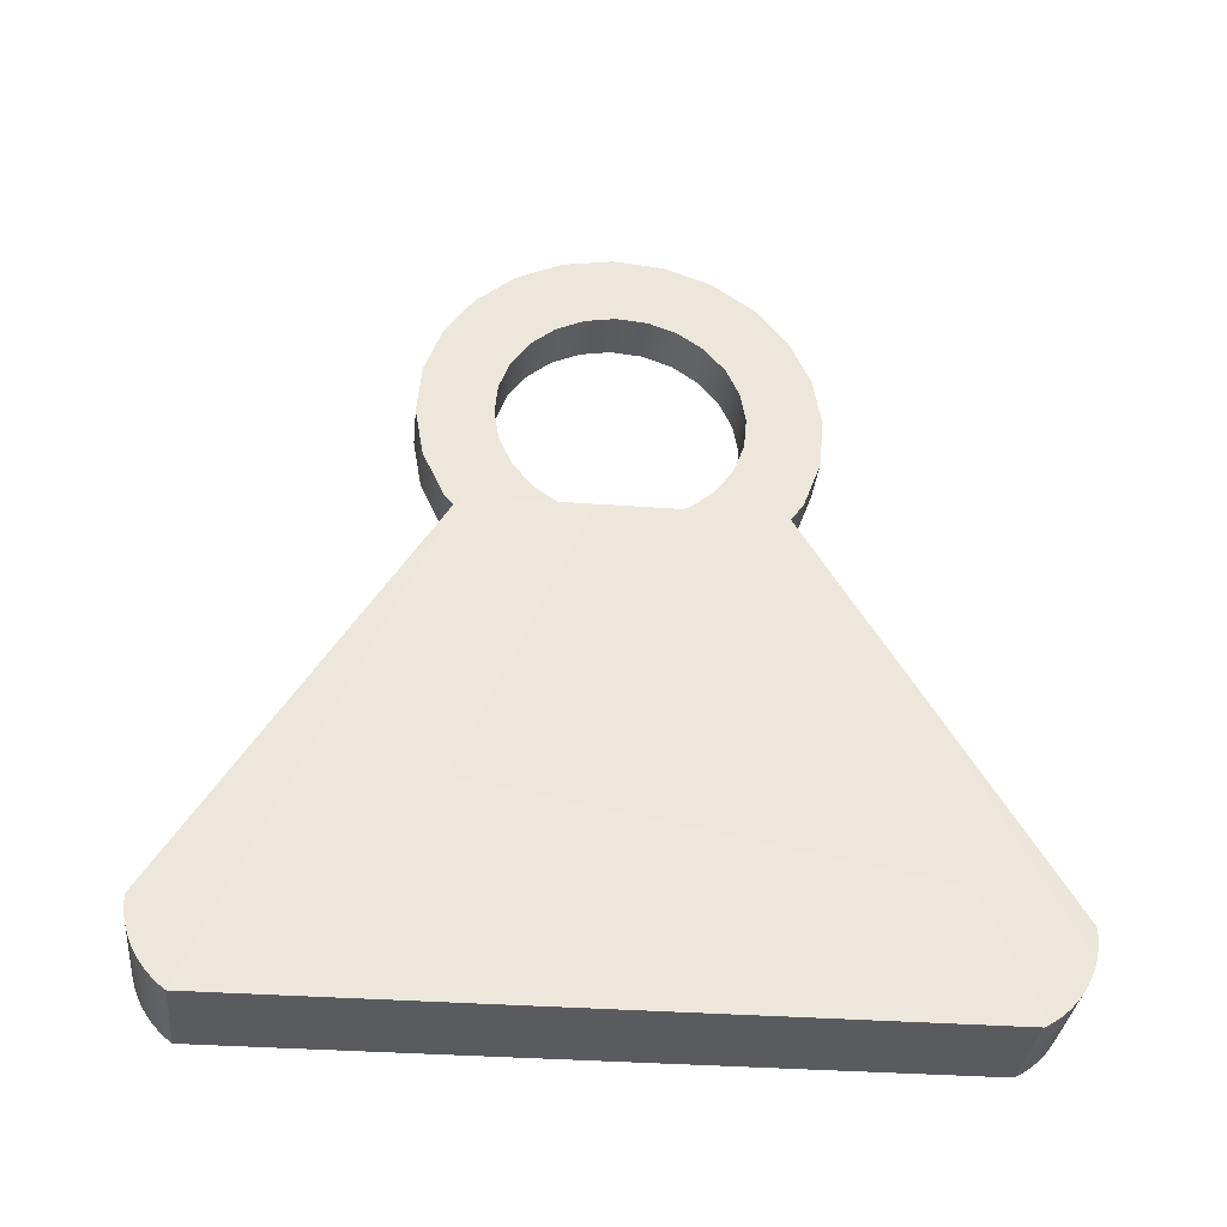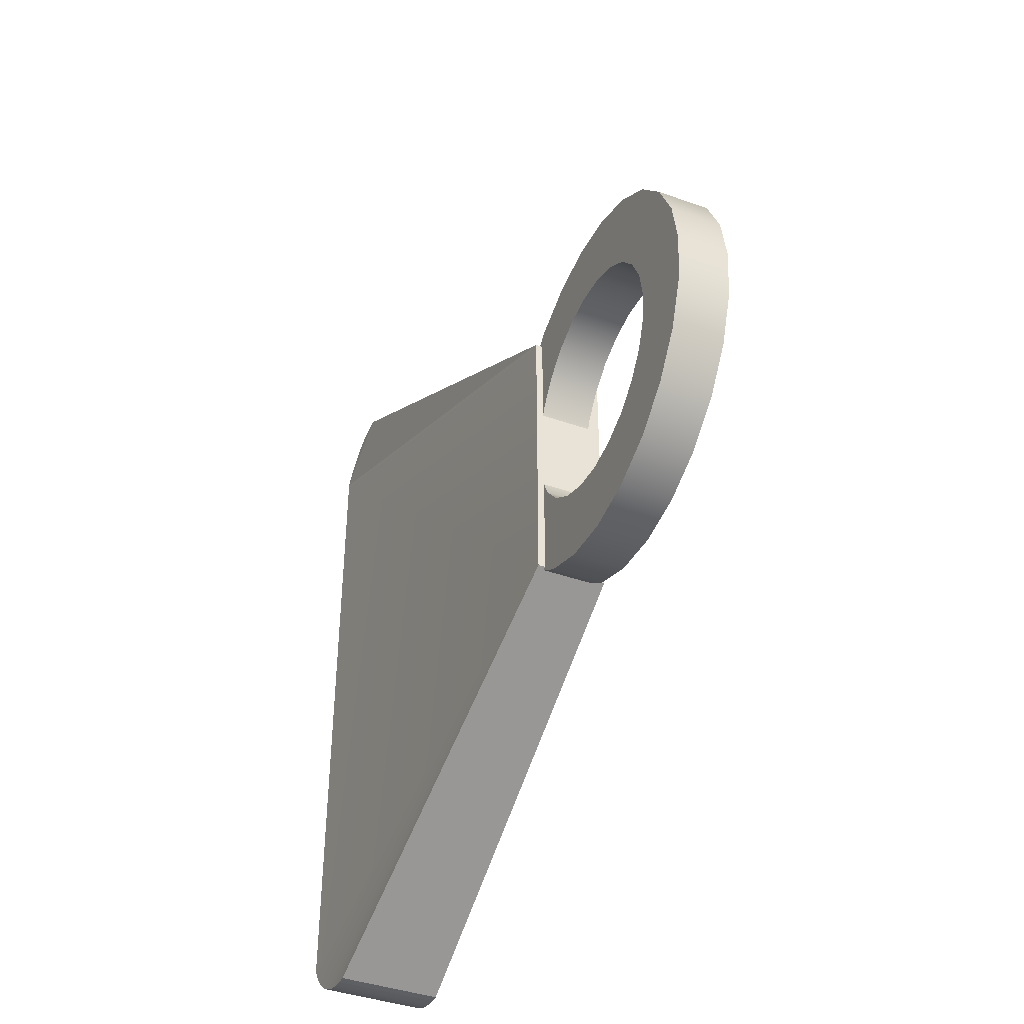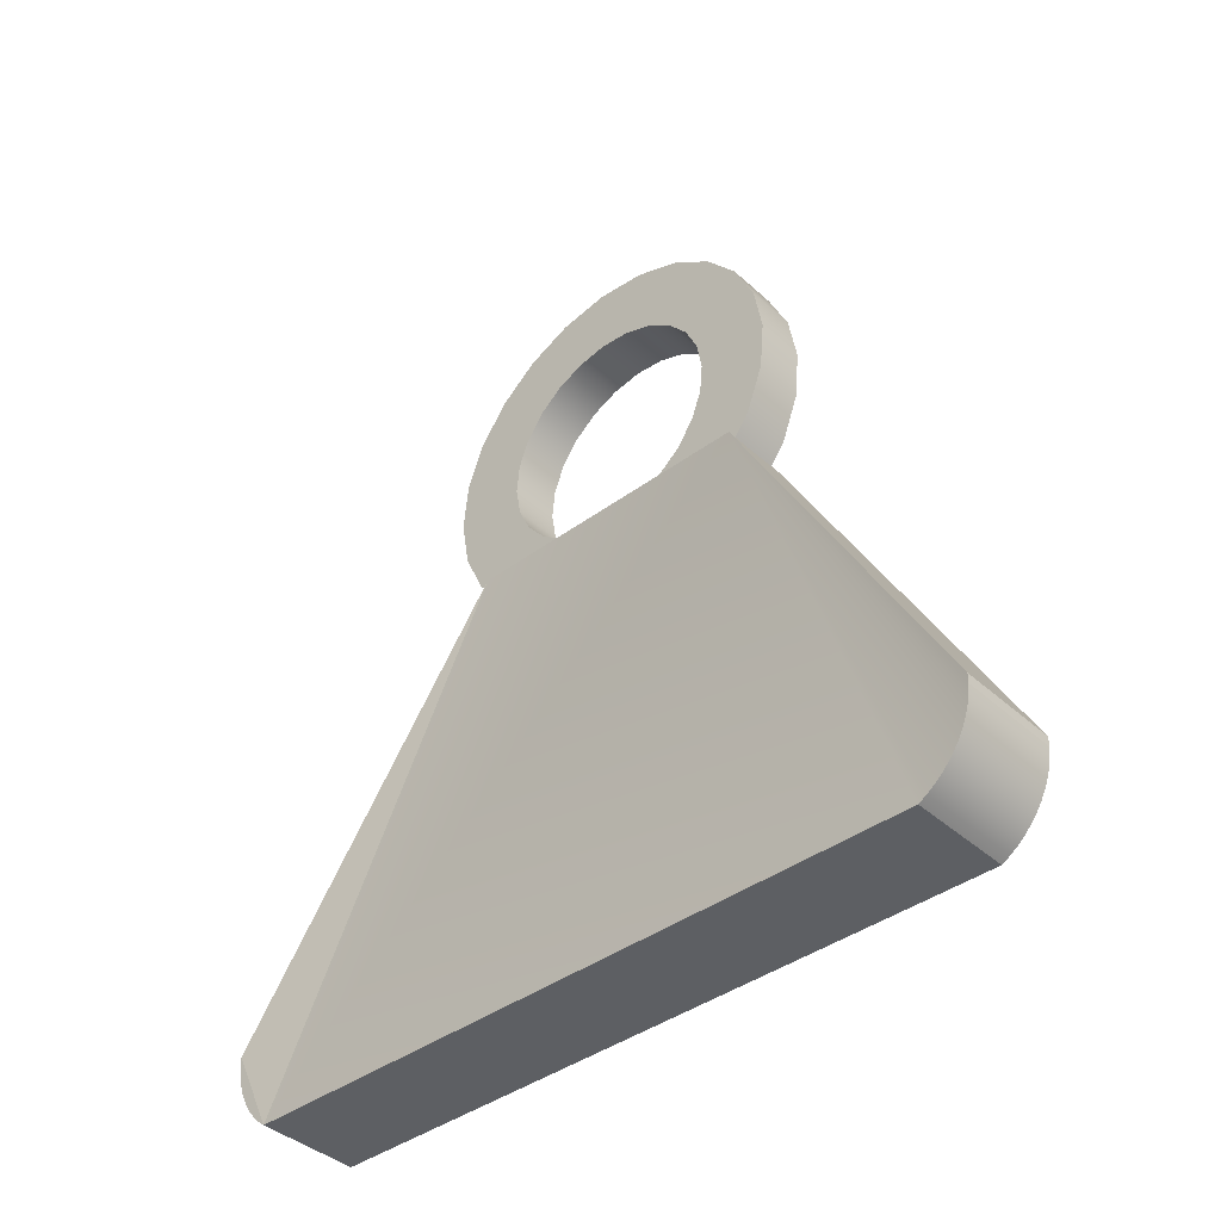
<metadata>
{"format":"obj","ext":"obj","renderer":"f3d","projection":"perspective","resolution":1024,"background":"white","views":[{"elev":-33.5,"azim":84.2,"up":"+Y"},{"elev":-41.1,"azim":156.6,"up":"+Z"},{"elev":-40.4,"azim":132.2,"up":"+Y"}]}
</metadata>
<code>
v -0.03448 0.02401 0.0324
v 0.01007 0.0199 -0.01156
v 0.01008 0.02401 0.0324
v -0.03448 0.0199 -0.01156
v 0.01002 0.02405 0.03239
v 0.01002 0.01995 -0.01156
v -0.03442 0.02405 0.03239
v -0.03443 0.01995 -0.01156
v 0.01007 0.08429 -0.009128
v 0.01002 0.08424 -0.00913
v -0.03448 0.03935 0.0738
v -0.03442 0.03939 0.07378
v -0.03448 0.08429 -0.009128
v -0.03443 0.08424 -0.00913
v 0.01008 0.02731 -0.05508
v 0.01002 0.02735 -0.05507
v 0.01007 0.08887 -0.03607
v 0.01002 0.08883 -0.03608
v 0.01007 0.08683 0.01808
v 0.01003 0.08678 0.01809
v 0.01008 0.03935 0.0738
v 0.01002 0.03939 0.07378
v -0.03448 0.09633 0.04371
v -0.03443 0.09628 0.04373
v -0.03448 0.08887 -0.03607
v -0.03443 0.08883 -0.03608
v -0.03447 0.08683 0.01808
v -0.03443 0.08678 0.01809
v -0.03448 0.02731 -0.05508
v -0.03442 0.02735 -0.05507
v 0.01007 0.09633 0.04371
v 0.01002 0.09628 0.04373
v -0.03448 0.06489 0.1098
v -0.03442 0.06492 0.1098
v -0.03448 0.1121 0.066
v -0.03443 0.1121 0.06604
v 0.01008 0.04573 -0.0952
v 0.01002 0.04577 -0.09518
v 0.01007 0.1003 -0.0609
v 0.01003 0.1002 -0.06094
v -0.03447 0.1003 -0.0609
v -0.03443 0.1002 -0.06094
v 0.01006 0.1121 0.066
v 0.01003 0.1121 0.06604
v 0.01008 0.06489 0.1098
v 0.01001 0.06491 0.1098
v -0.03448 0.1332 0.08345
v -0.03443 0.1331 0.08349
v -0.03448 0.04573 -0.0952
v -0.03442 0.04577 -0.09518
v 0.01008 0.1177 -0.08195
v 0.01002 0.1177 -0.08198
v 0.01007 0.1332 0.08345
v 0.01002 0.1331 0.08349
v 0.01007 0.09887 0.138
v 0.01002 0.0989 0.138
v -0.03447 0.158 0.09484
v -0.03443 0.158 0.0949
v -0.03447 0.1177 -0.08194
v -0.03443 0.1177 -0.08198
v 0.01008 0.07391 -0.1292
v 0.01002 0.07394 -0.1292
v 0.01007 0.14 -0.09775
v 0.01003 0.14 -0.0978
v 0.01007 0.158 0.09484
v 0.01003 0.158 0.0949
v -0.03448 0.09887 0.138
v -0.03443 0.0989 0.138
v 0.01008 0.3039 0.1188
v 0.01002 0.3039 0.1188
v -0.03448 0.185 0.09943
v -0.03443 0.185 0.09949
v -0.03447 0.14 -0.09775
v -0.03443 0.14 -0.0978
v -0.03449 0.07392 -0.1292
v -0.03442 0.07393 -0.1292
v 0.01007 0.1656 -0.1072
v 0.01002 0.1656 -0.1073
v 0.01007 0.185 0.09943
v 0.01002 0.185 0.09949
v 0.01007 0.139 0.1564
v 0.01002 0.139 0.1564
v -0.03449 0.3039 0.1188
v -0.03442 0.3039 0.1188
v 0.01007 0.2679 0.1444
v 0.01002 0.2679 0.1443
v -0.03448 0.1656 -0.1072
v -0.03443 0.1656 -0.1073
v -0.03448 0.1099 -0.1547
v -0.03443 0.1099 -0.1547
v 0.01007 0.1928 -0.1098
v 0.01002 0.1929 -0.1098
v -0.03448 0.139 0.1564
v -0.03443 0.139 0.1564
v -0.03448 0.2679 0.1444
v -0.03443 0.2679 0.1443
v 0.01007 0.2122 0.09689
v 0.01003 0.2122 0.09695
v -0.03447 0.2122 0.09689
v -0.03443 0.2122 0.09695
v -0.03448 0.1928 -0.1098
v -0.03443 0.1929 -0.1098
v 0.01007 0.1099 -0.1547
v 0.01002 0.1099 -0.1547
v -0.03448 0.2789 -0.1484
v -0.03443 0.2789 -0.1483
v 0.01008 0.3129 -0.1202
v 0.01001 0.3129 -0.1201
v 0.01006 0.1825 0.1638
v 0.01004 0.1825 0.1638
v 0.01007 0.2265 0.1597
v 0.01003 0.2265 0.1597
v 0.01007 0.2378 0.08739
v 0.01002 0.2378 0.08744
v -0.03447 0.2265 0.1597
v -0.03443 0.2265 0.1597
v -0.03448 0.2378 0.08739
v -0.03443 0.2378 0.08744
v -0.03448 0.3129 -0.1202
v -0.03443 0.3129 -0.1201
v -0.03447 0.1513 -0.1701
v -0.03443 0.1513 -0.17
v 0.01007 0.2789 -0.1484
v 0.01002 0.2789 -0.1483
v -0.03448 0.2388 -0.1668
v -0.03443 0.2388 -0.1667
v 0.01007 0.2198 -0.1052
v 0.01002 0.2198 -0.1053
v -0.03446 0.1825 0.1638
v -0.03444 0.1825 0.1638
v -0.03448 0.3321 0.08485
v -0.03442 0.332 0.08482
v 0.01008 0.3321 0.08485
v 0.01002 0.332 0.08482
v -0.03448 0.2198 -0.1052
v -0.03443 0.2198 -0.1053
v 0.01007 0.1513 -0.1701
v 0.01003 0.1513 -0.17
v 0.01007 0.2388 -0.1668
v 0.01002 0.2388 -0.1667
v 0.01008 0.3384 -0.08415
v 0.01002 0.3384 -0.08413
v 0.01007 0.2601 0.07159
v 0.01002 0.2601 0.07162
v -0.03447 0.2601 0.07158
v -0.03444 0.2601 0.07163
v -0.03448 0.3384 -0.08415
v -0.03442 0.3384 -0.08413
v -0.03446 0.1953 -0.1742
v -0.03444 0.1953 -0.1741
v 0.01006 0.1953 -0.1742
v 0.01004 0.1953 -0.1741
v 0.01007 0.2446 -0.0938
v 0.01003 0.2447 -0.09385
v -0.03448 0.3505 0.04473
v -0.03443 0.3504 0.04471
v 0.01007 0.2775 0.05055
v 0.01002 0.2776 0.05058
v -0.03448 0.2775 0.05055
v -0.03443 0.2776 0.05058
v -0.03447 0.2446 -0.0938
v -0.03443 0.2447 -0.09385
v 0.01007 0.2657 -0.07636
v 0.01002 0.2657 -0.0764
v 0.01007 0.3505 0.04473
v 0.01002 0.3504 0.04471
v -0.03448 0.2657 -0.07636
v -0.03442 0.2657 -0.07639
v 0.01008 0.3538 -0.04276
v 0.01002 0.3538 -0.04275
v -0.03448 0.3579 0.001201
v -0.03442 0.3579 0.0012
v -0.03448 0.2889 0.02571
v -0.03443 0.289 0.02573
v 0.01007 0.2889 0.02571
v 0.01002 0.289 0.02573
v -0.03448 0.3538 -0.04276
v -0.03442 0.3538 -0.04275
v 0.01007 0.2815 -0.05406
v 0.01003 0.2815 -0.05409
v 0.01008 0.3579 0.001201
v 0.01002 0.3579 0.0012
v -0.03447 0.2815 -0.05406
v -0.03443 0.2815 -0.05409
v 0.01007 0.291 -0.02844
v 0.01002 0.291 -0.02845
v -0.03447 0.2935 -0.00123
v -0.03443 0.2936 -0.001227
v 0.01007 0.2935 -0.00123
v 0.01003 0.2936 -0.001227
v -0.03448 0.291 -0.02844
v -0.03443 0.291 -0.02845
v 0.01619 0.09357 -0.1397
v 0.0449 -0.3248 -0.3343
v 0.0449 -0.3176 -0.3381
v 0.0449 -0.3316 -0.3299
v -0.04489 -0.3176 -0.3381
v 0.0449 -0.31 -0.3412
v 0.0449 -0.3379 -0.3248
v -0.04489 -0.3248 -0.3343
v -0.04489 -0.31 -0.3412
v 0.0449 -0.3022 -0.3436
v 0.04489 -0.3438 -0.3191
v -0.04489 -0.3316 -0.3299
v -0.04491 0.09357 -0.1397
v -0.04489 -0.3022 -0.3436
v 0.0449 -0.2943 -0.3452
v 0.0449 -0.3491 -0.313
v -0.04489 -0.3379 -0.3248
v -0.04489 -0.2943 -0.3452
v 0.0449 -0.2862 -0.3461
v 0.0449 -0.3538 -0.3063
v -0.04489 -0.3491 -0.313
v -0.0449 -0.3438 -0.3191
v -0.04489 -0.2862 -0.3461
v 0.04489 -0.278 -0.3462
v 0.0449 -0.3579 -0.2993
v -0.04489 -0.3538 -0.3063
v -0.04489 -0.278 -0.3463
v 0.0449 -0.3579 0.3108
v -0.04489 -0.3579 -0.2993
v 0.01617 0.09359 0.1243
v -0.0449 0.09359 0.1243
v 0.04491 -0.2862 0.3463
v -0.04491 -0.3579 0.3108
v -0.04491 -0.2862 0.3463
v 0.04489 -0.3536 0.3163
v -0.04489 -0.3536 0.3163
v 0.0449 -0.3489 0.3213
v -0.04489 -0.2931 0.3462
v 0.04489 -0.3437 0.326
v -0.04489 -0.3489 0.3213
v 0.04489 -0.2931 0.3462
v -0.04489 -0.3 0.3455
v 0.04489 -0.3383 0.3302
v 0.04489 -0.3 0.3455
v -0.04489 -0.3068 0.3442
v -0.04489 -0.3437 0.326
v 0.04489 -0.3325 0.334
v 0.04489 -0.3068 0.3442
v -0.04489 -0.3135 0.3425
v -0.04489 -0.3383 0.3302
v 0.04489 -0.3264 0.3374
v 0.04489 -0.3135 0.3425
v -0.04489 -0.3201 0.3402
v -0.04489 -0.3325 0.334
v 0.04489 -0.3201 0.3402
v -0.04489 -0.3264 0.3374
v 0.04485 -0.3175 -0.338
v 0.04485 -0.3247 -0.3343
v 0.01612 0.09356 -0.1397
v 0.04485 -0.3315 -0.3298
v -0.04486 -0.3175 -0.338
v 0.04485 -0.31 -0.3411
v 0.04485 -0.3379 -0.3247
v -0.04486 -0.3247 -0.3343
v -0.04486 -0.31 -0.3411
v 0.04485 -0.3022 -0.3435
v 0.04486 -0.3438 -0.3191
v -0.04486 -0.3315 -0.3298
v -0.04484 0.09356 -0.1397
v -0.04486 -0.3022 -0.3435
v 0.04485 -0.2943 -0.3452
v 0.04485 -0.3491 -0.3129
v -0.04486 -0.3379 -0.3247
v -0.04486 -0.2943 -0.3452
v 0.04485 -0.2862 -0.3461
v 0.04485 -0.3538 -0.3063
v -0.04486 -0.3491 -0.3129
v -0.04485 -0.3438 -0.3191
v -0.04486 -0.2862 -0.3461
v 0.04486 -0.2781 -0.3462
v 0.04485 -0.3578 -0.2992
v -0.04486 -0.3538 -0.3063
v -0.04486 -0.278 -0.3462
v 0.04485 -0.3578 0.3108
v -0.04486 -0.3578 -0.2992
v 0.01614 0.09354 0.1242
v -0.04485 0.09355 0.1242
v 0.04484 -0.2862 0.3462
v -0.04484 -0.3579 0.3108
v -0.04484 -0.2862 0.3462
v 0.04486 -0.3535 0.3162
v -0.04486 -0.3535 0.3162
v 0.04485 -0.3488 0.3213
v -0.04486 -0.2931 0.3461
v 0.04486 -0.3437 0.3259
v -0.04486 -0.3488 0.3213
v 0.04486 -0.2931 0.3461
v -0.04486 -0.3 0.3454
v 0.04486 -0.3382 0.3302
v 0.04486 -0.3 0.3454
v -0.04486 -0.3068 0.3442
v -0.04486 -0.3437 0.3259
v 0.04486 -0.3324 0.334
v 0.04486 -0.3068 0.3442
v -0.04486 -0.3135 0.3424
v -0.04486 -0.3382 0.3302
v 0.04486 -0.3264 0.3373
v 0.04486 -0.3135 0.3424
v -0.04486 -0.32 0.3401
v -0.04486 -0.3324 0.334
v 0.04486 -0.32 0.3401
v -0.04486 -0.3264 0.3373
g mesh1-geometry-0
f 1 2 3
f 2 1 4
f 5 6 7
f 8 7 6
f 2 9 3
f 5 10 6
f 3 11 1
f 7 12 5
f 13 4 1
f 7 8 14
f 4 15 2
f 6 16 8
f 2 17 9
f 10 18 6
f 3 9 19
f 20 10 5
f 11 3 21
f 22 5 12
f 23 1 11
f 12 7 24
f 25 4 13
f 14 8 26
f 13 1 27
f 28 7 14
f 15 4 29
f 30 8 16
f 15 17 2
f 6 18 16
f 25 9 17
f 18 10 26
f 13 19 9
f 10 20 14
f 3 19 31
f 32 20 5
f 3 31 21
f 22 32 5
f 21 33 11
f 12 34 22
f 27 1 23
f 24 7 28
f 23 11 35
f 36 12 24
f 25 29 4
f 8 30 26
f 9 25 13
f 14 26 10
f 19 13 27
f 28 14 20
f 29 37 15
f 16 38 30
f 15 39 17
f 18 40 16
f 17 41 25
f 26 42 18
f 27 31 19
f 20 32 28
f 21 31 43
f 44 32 22
f 33 21 45
f 46 22 34
f 47 11 33
f 34 12 48
f 31 27 23
f 24 28 32
f 35 11 47
f 48 12 36
f 43 23 35
f 36 24 44
f 41 29 25
f 26 30 42
f 37 29 49
f 50 30 38
f 37 51 15
f 16 52 38
f 15 51 39
f 40 52 16
f 41 17 39
f 40 18 42
f 23 43 31
f 32 44 24
f 21 43 53
f 54 44 22
f 21 53 45
f 46 54 22
f 55 33 45
f 46 34 56
f 47 33 57
f 58 34 48
f 47 43 35
f 36 44 48
f 59 29 41
f 42 30 60
f 59 49 29
f 30 50 60
f 49 61 37
f 38 62 50
f 37 63 51
f 52 64 38
f 59 39 51
f 52 40 60
f 39 59 41
f 42 60 40
f 43 47 53
f 54 48 44
f 45 53 65
f 66 54 46
f 33 55 67
f 68 56 34
f 45 69 55
f 56 70 46
f 57 33 71
f 72 34 58
f 57 53 47
f 48 54 58
f 73 49 59
f 60 50 74
f 61 49 75
f 76 50 62
f 61 77 37
f 38 78 62
f 37 77 63
f 64 78 38
f 63 59 51
f 52 60 64
f 53 57 65
f 66 58 54
f 45 65 79
f 80 66 46
f 81 67 55
f 56 68 82
f 83 33 67
f 68 34 84
f 79 69 45
f 46 70 80
f 55 69 85
f 86 70 56
f 83 71 33
f 34 72 84
f 71 65 57
f 58 66 72
f 87 49 73
f 74 50 88
f 59 63 73
f 74 64 60
f 87 75 49
f 50 76 88
f 89 61 75
f 76 62 90
f 61 91 77
f 78 92 62
f 77 73 63
f 64 74 78
f 65 71 79
f 80 72 66
f 67 81 93
f 94 82 68
f 55 85 81
f 82 86 56
f 83 67 95
f 96 68 84
f 97 69 79
f 80 70 98
f 69 95 85
f 86 96 70
f 83 99 71
f 72 100 84
f 73 77 87
f 88 78 74
f 101 75 87
f 88 76 102
f 61 89 103
f 104 90 62
f 105 89 75
f 76 90 106
f 61 107 91
f 92 108 62
f 91 87 77
f 78 88 92
f 99 79 71
f 72 80 100
f 109 93 81
f 82 94 110
f 95 67 93
f 94 68 96
f 81 85 111
f 112 86 82
f 95 69 83
f 84 70 96
f 113 69 97
f 98 70 114
f 79 99 97
f 98 100 80
f 115 85 95
f 96 86 116
f 83 117 99
f 100 118 84
f 119 75 101
f 102 76 120
f 87 91 101
f 102 92 88
f 121 103 89
f 90 104 122
f 103 123 61
f 62 124 104
f 125 89 105
f 106 90 126
f 105 75 119
f 120 76 106
f 61 123 107
f 108 124 62
f 107 127 91
f 92 128 108
f 93 109 129
f 130 110 94
f 81 111 109
f 110 112 82
f 95 93 115
f 116 94 96
f 85 115 111
f 112 116 86
f 69 131 83
f 84 132 70
f 113 133 69
f 70 134 114
f 97 117 113
f 114 118 98
f 117 97 99
f 100 98 118
f 131 117 83
f 84 118 132
f 135 119 101
f 102 120 136
f 127 101 91
f 92 102 128
f 103 121 137
f 138 122 104
f 125 121 89
f 90 122 126
f 103 139 123
f 124 140 104
f 105 139 125
f 126 140 106
f 119 123 105
f 106 124 120
f 123 119 107
f 108 120 124
f 127 107 141
f 142 108 128
f 111 129 109
f 110 130 112
f 115 93 129
f 130 94 116
f 129 111 115
f 116 112 130
f 131 69 133
f 134 70 132
f 143 133 113
f 114 134 144
f 145 113 117
f 118 114 146
f 131 145 117
f 118 146 132
f 119 135 147
f 148 136 120
f 101 127 135
f 136 128 102
f 149 137 121
f 122 138 150
f 137 139 103
f 104 140 138
f 121 125 149
f 150 126 122
f 139 105 123
f 124 106 140
f 151 125 139
f 140 126 152
f 119 141 107
f 108 142 120
f 127 141 153
f 154 142 128
f 133 155 131
f 132 156 134
f 157 133 143
f 144 134 158
f 113 145 143
f 144 146 114
f 131 159 145
f 146 160 132
f 147 135 161
f 162 136 148
f 141 119 147
f 148 120 142
f 153 135 127
f 128 136 154
f 137 149 151
f 152 150 138
f 139 137 151
f 152 138 140
f 125 151 149
f 150 152 126
f 153 141 163
f 164 142 154
f 155 133 165
f 166 134 156
f 155 159 131
f 132 160 156
f 157 165 133
f 134 166 158
f 145 157 143
f 144 158 146
f 157 145 159
f 160 146 158
f 135 153 161
f 162 154 136
f 147 161 167
f 168 162 148
f 147 169 141
f 142 170 148
f 163 141 169
f 170 142 164
f 163 161 153
f 154 162 164
f 165 171 155
f 156 172 166
f 155 173 159
f 160 174 156
f 175 165 157
f 158 166 176
f 159 175 157
f 158 176 160
f 161 163 167
f 168 164 162
f 147 167 177
f 178 168 148
f 169 147 177
f 178 148 170
f 163 169 179
f 180 170 164
f 171 165 181
f 182 166 172
f 171 173 155
f 156 174 172
f 175 159 173
f 174 160 176
f 175 181 165
f 166 182 176
f 163 183 167
f 168 184 164
f 177 167 183
f 184 168 178
f 177 181 169
f 170 182 178
f 179 169 185
f 186 170 180
f 183 163 179
f 180 164 184
f 181 177 171
f 172 178 182
f 171 187 173
f 174 188 172
f 173 189 175
f 176 190 174
f 189 181 175
f 176 182 190
f 177 183 191
f 192 184 178
f 185 169 181
f 182 170 186
f 191 179 185
f 186 180 192
f 179 191 183
f 184 192 180
f 177 191 171
f 172 192 178
f 171 191 187
f 188 192 172
f 189 173 187
f 188 174 190
f 185 181 189
f 190 182 186
f 185 187 191
f 192 188 186
f 187 185 189
f 190 186 188
g mesh2-geometry-0
f 193 194 195
f 193 196 194
f 194 197 195
f 193 195 198
f 193 199 196
f 196 200 194
f 197 194 200
f 201 195 197
f 195 201 198
f 193 198 202
f 193 203 199
f 199 204 196
f 200 196 204
f 205 197 200
f 205 201 197
f 206 198 201
f 198 206 202
f 193 202 207
f 193 208 203
f 203 209 199
f 204 199 209
f 205 200 204
f 205 206 201
f 210 202 206
f 202 210 207
f 193 207 211
f 193 212 208
f 213 203 208
f 209 203 214
f 205 204 209
f 205 210 206
f 215 207 210
f 207 215 211
f 193 211 216
f 193 217 212
f 218 208 212
f 203 213 214
f 208 218 213
f 205 209 214
f 205 215 210
f 219 211 215
f 211 219 216
f 216 205 193
f 193 220 217
f 221 212 217
f 212 221 218
f 205 214 213
f 205 213 218
f 215 205 219
f 205 216 219
f 205 222 193
f 220 193 222
f 220 221 217
f 205 218 221
f 222 205 223
f 224 220 222
f 221 220 225
f 205 221 225
f 205 225 223
f 226 222 223
f 224 227 220
f 222 226 224
f 220 228 225
f 223 225 226
f 227 224 229
f 228 220 227
f 230 224 226
f 226 225 228
f 229 224 231
f 232 227 229
f 227 232 228
f 224 230 233
f 226 234 230
f 226 228 232
f 231 224 235
f 231 232 229
f 234 233 230
f 236 224 233
f 226 237 234
f 226 232 238
f 235 224 239
f 235 238 231
f 232 231 238
f 233 234 236
f 240 224 236
f 226 241 237
f 237 236 234
f 226 238 242
f 239 224 243
f 239 242 235
f 238 235 242
f 244 224 240
f 236 237 240
f 226 245 241
f 241 240 237
f 226 242 246
f 243 224 247
f 243 246 239
f 242 239 246
f 247 224 244
f 240 241 244
f 226 248 245
f 245 244 241
f 226 246 248
f 247 248 243
f 246 243 248
f 244 245 247
f 248 247 245
g mesh2-geometry-1
f 249 250 251
f 250 252 251
f 249 253 250
f 254 249 251
f 252 255 251
f 250 256 252
f 256 250 253
f 253 249 257
f 254 257 249
f 258 254 251
f 255 259 251
f 252 260 255
f 260 252 256
f 256 253 261
f 253 257 261
f 257 254 262
f 258 262 254
f 263 258 251
f 259 264 251
f 255 265 259
f 265 255 260
f 260 256 261
f 257 262 261
f 262 258 266
f 263 266 258
f 267 263 251
f 264 268 251
f 264 259 269
f 270 259 265
f 265 260 261
f 262 266 261
f 266 263 271
f 267 271 263
f 272 267 251
f 268 273 251
f 268 264 274
f 270 269 259
f 269 274 264
f 270 265 261
f 266 271 261
f 271 267 275
f 272 275 267
f 251 261 272
f 273 276 251
f 273 268 277
f 274 277 268
f 269 270 261
f 274 269 261
f 275 261 271
f 275 272 261
f 251 278 261
f 278 251 276
f 273 277 276
f 277 274 261
f 279 261 278
f 278 276 280
f 281 276 277
f 281 277 261
f 279 281 261
f 279 278 282
f 276 283 280
f 280 282 278
f 281 284 276
f 282 281 279
f 285 280 283
f 283 276 284
f 282 280 286
f 284 281 282
f 287 280 285
f 285 283 288
f 284 288 283
f 289 286 280
f 286 290 282
f 288 284 282
f 291 280 287
f 285 288 287
f 286 289 290
f 289 280 292
f 290 293 282
f 294 288 282
f 295 280 291
f 287 294 291
f 294 287 288
f 292 290 289
f 292 280 296
f 293 297 282
f 290 292 293
f 298 294 282
f 299 280 295
f 291 298 295
f 298 291 294
f 296 280 300
f 296 293 292
f 297 301 282
f 293 296 297
f 302 298 282
f 303 280 299
f 295 302 299
f 302 295 298
f 300 280 303
f 300 297 296
f 301 304 282
f 297 300 301
f 304 302 282
f 299 304 303
f 304 299 302
f 303 301 300
f 301 303 304

</code>
